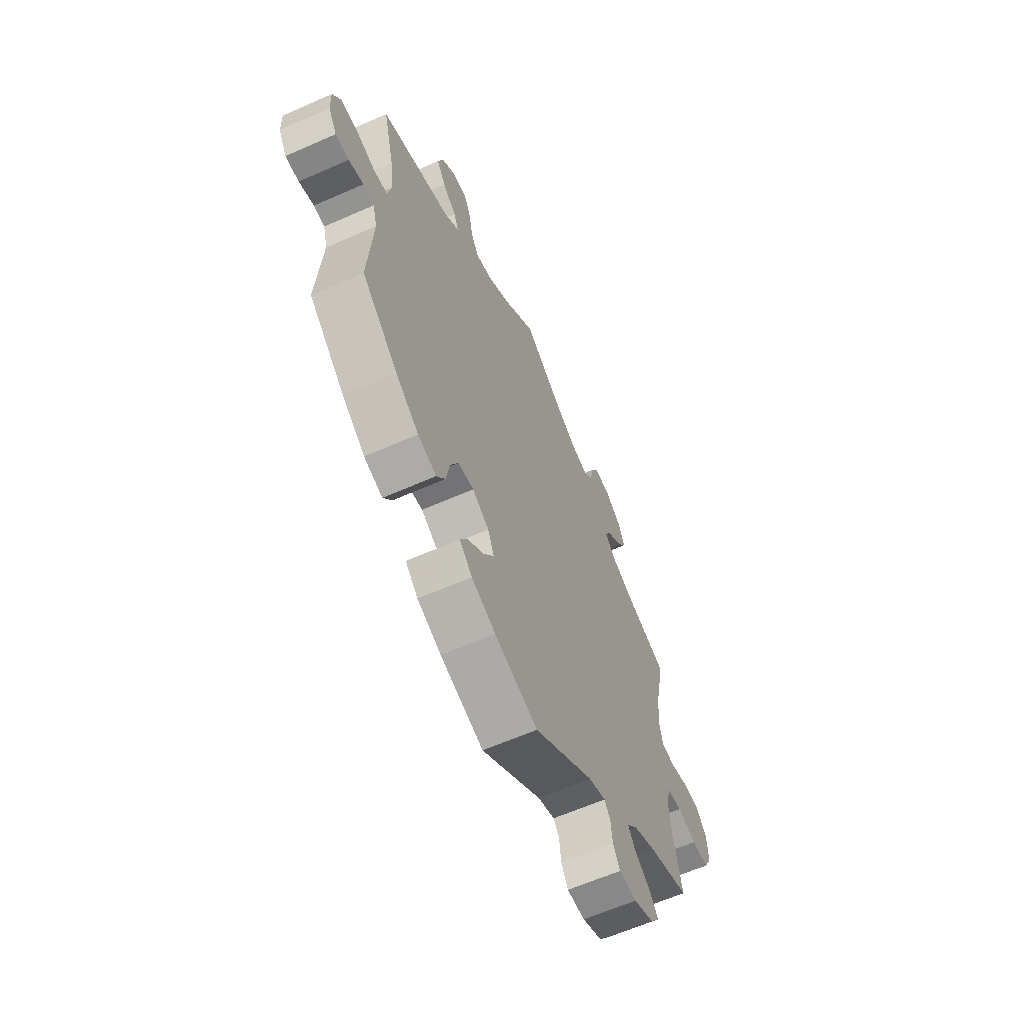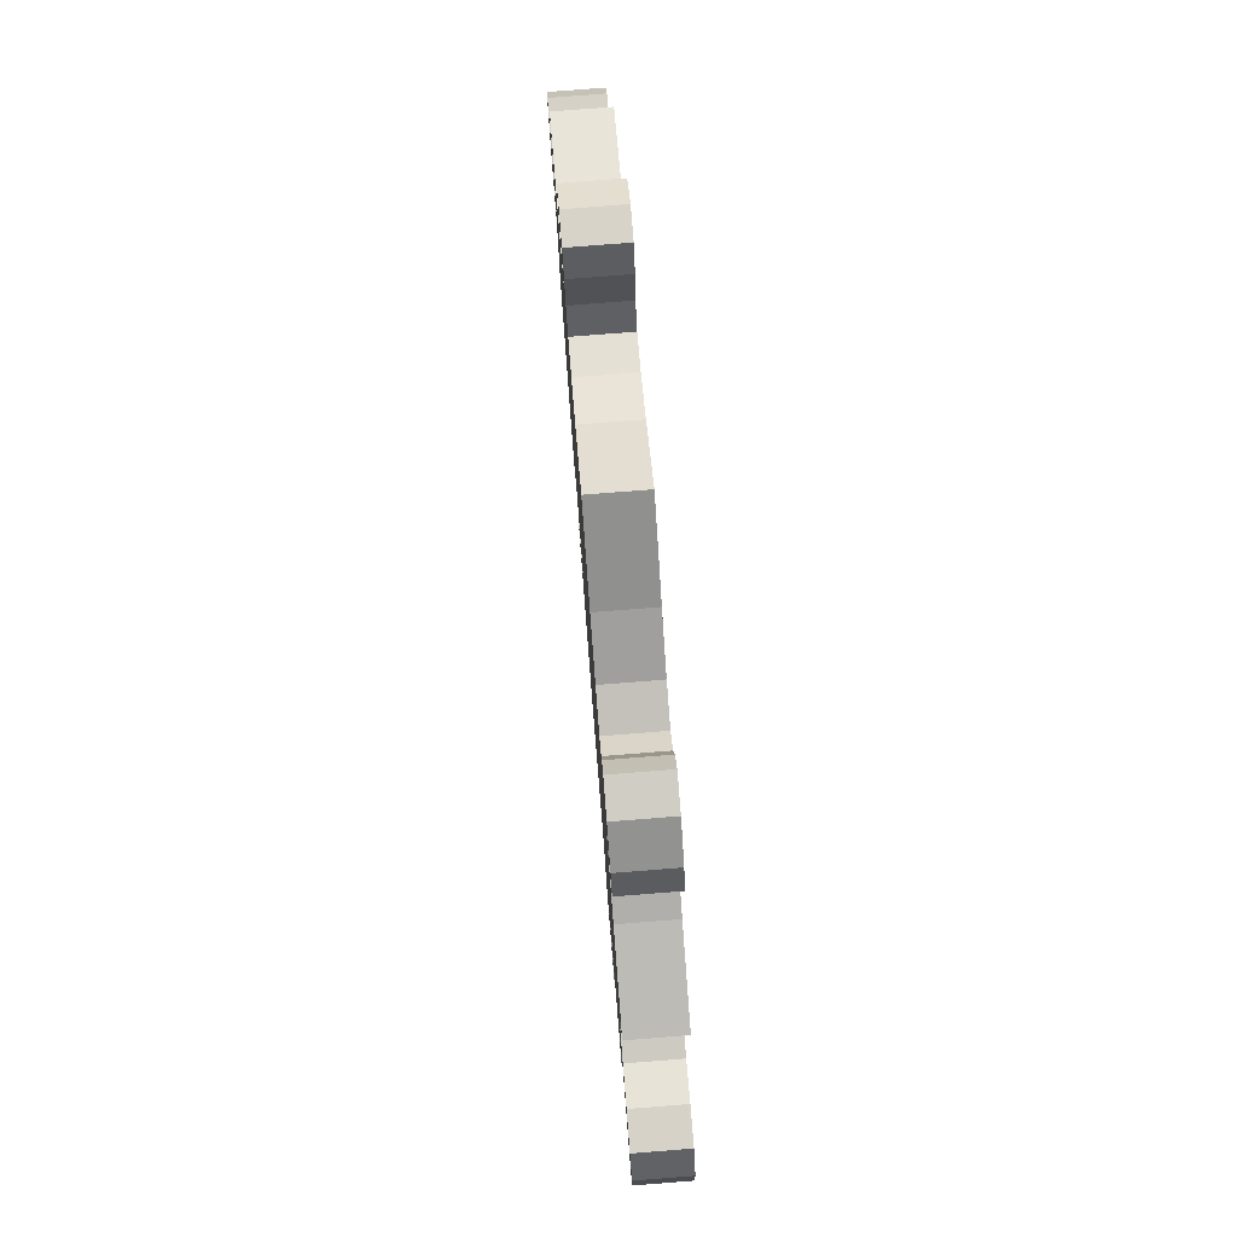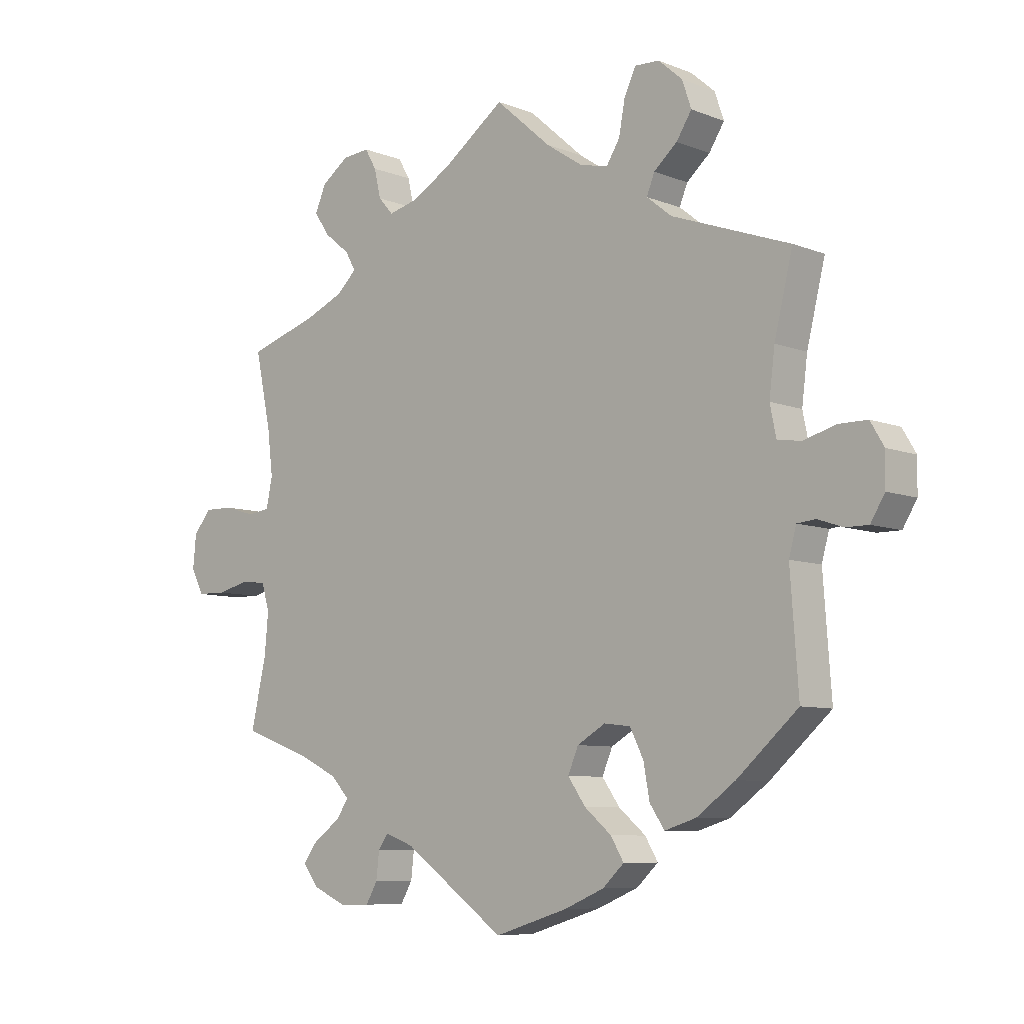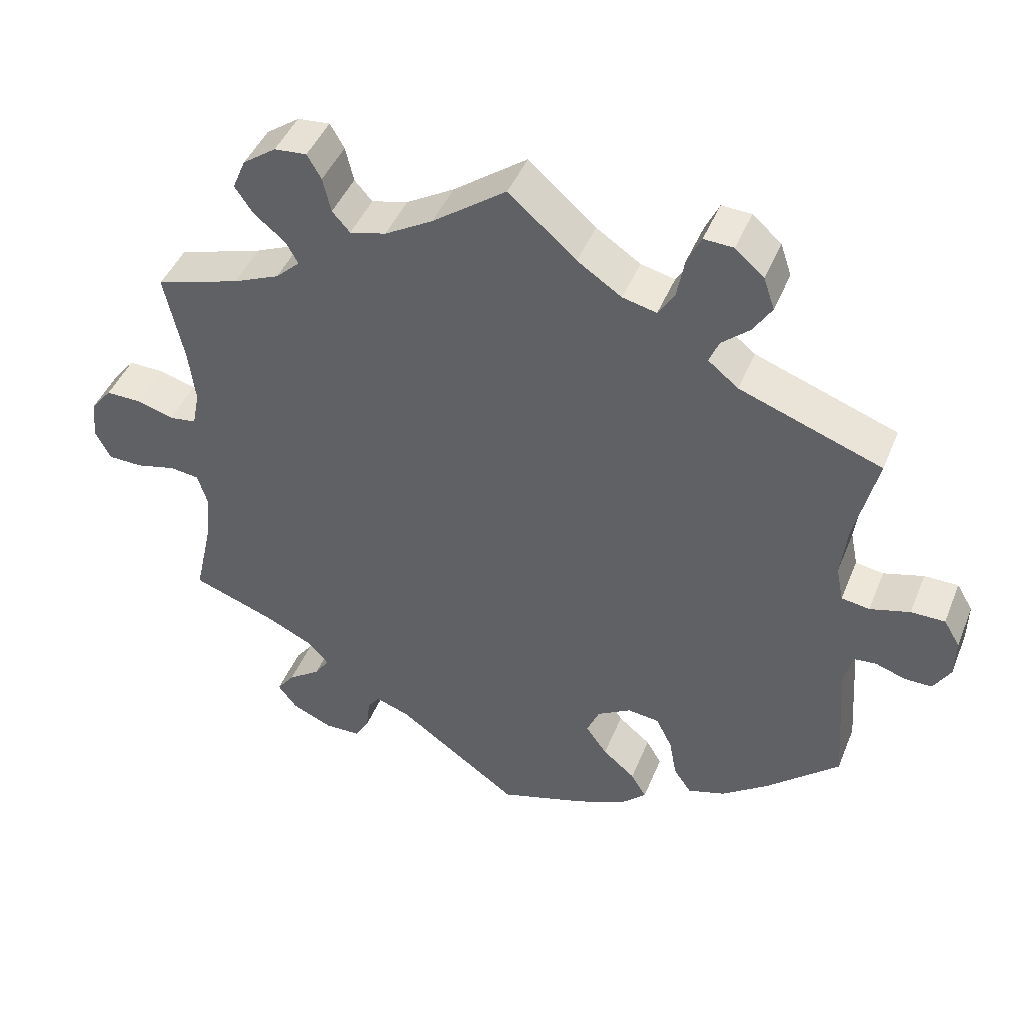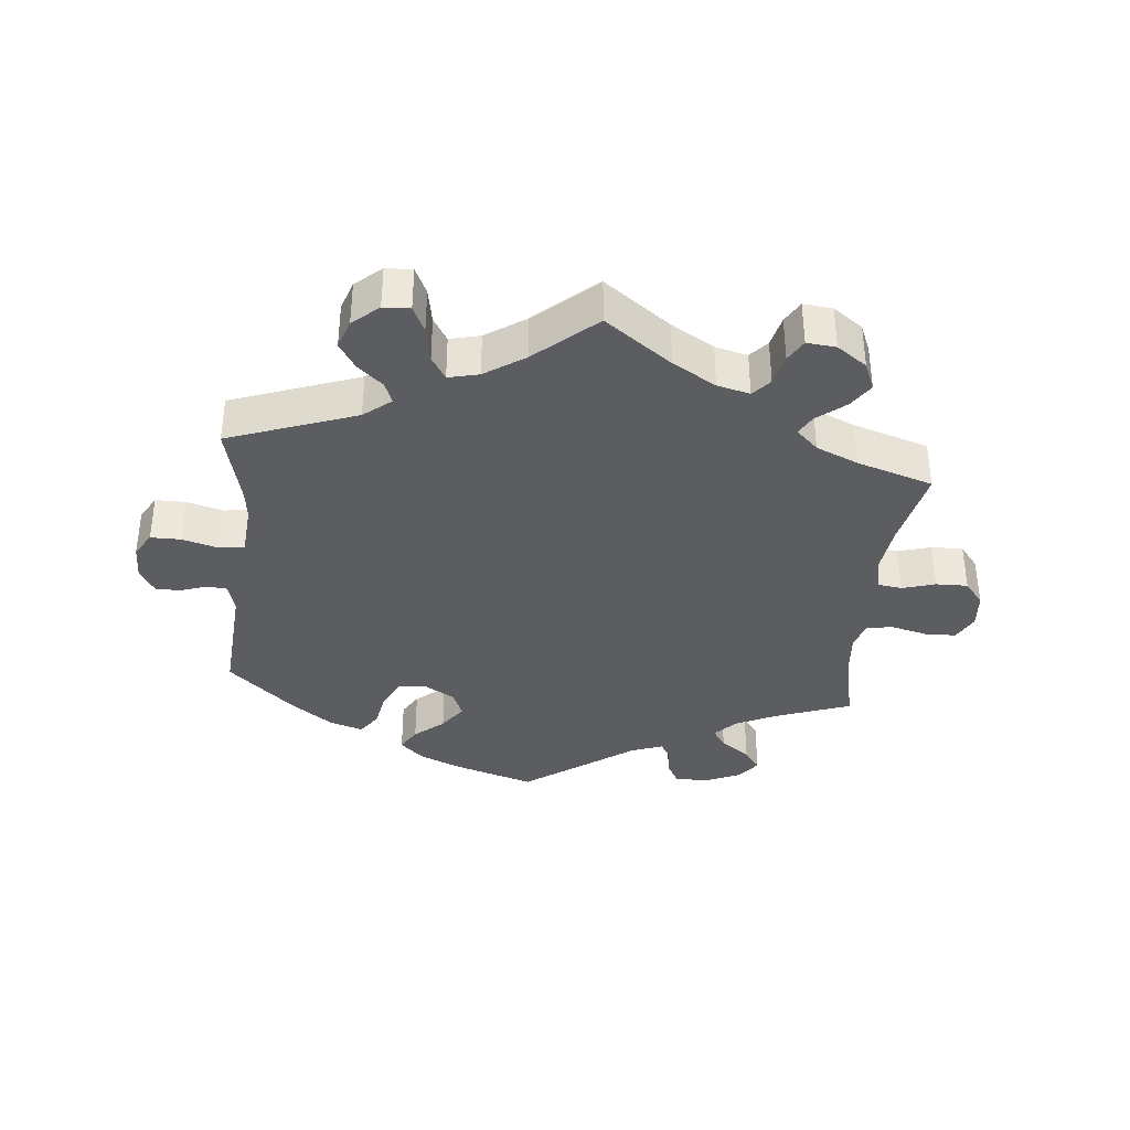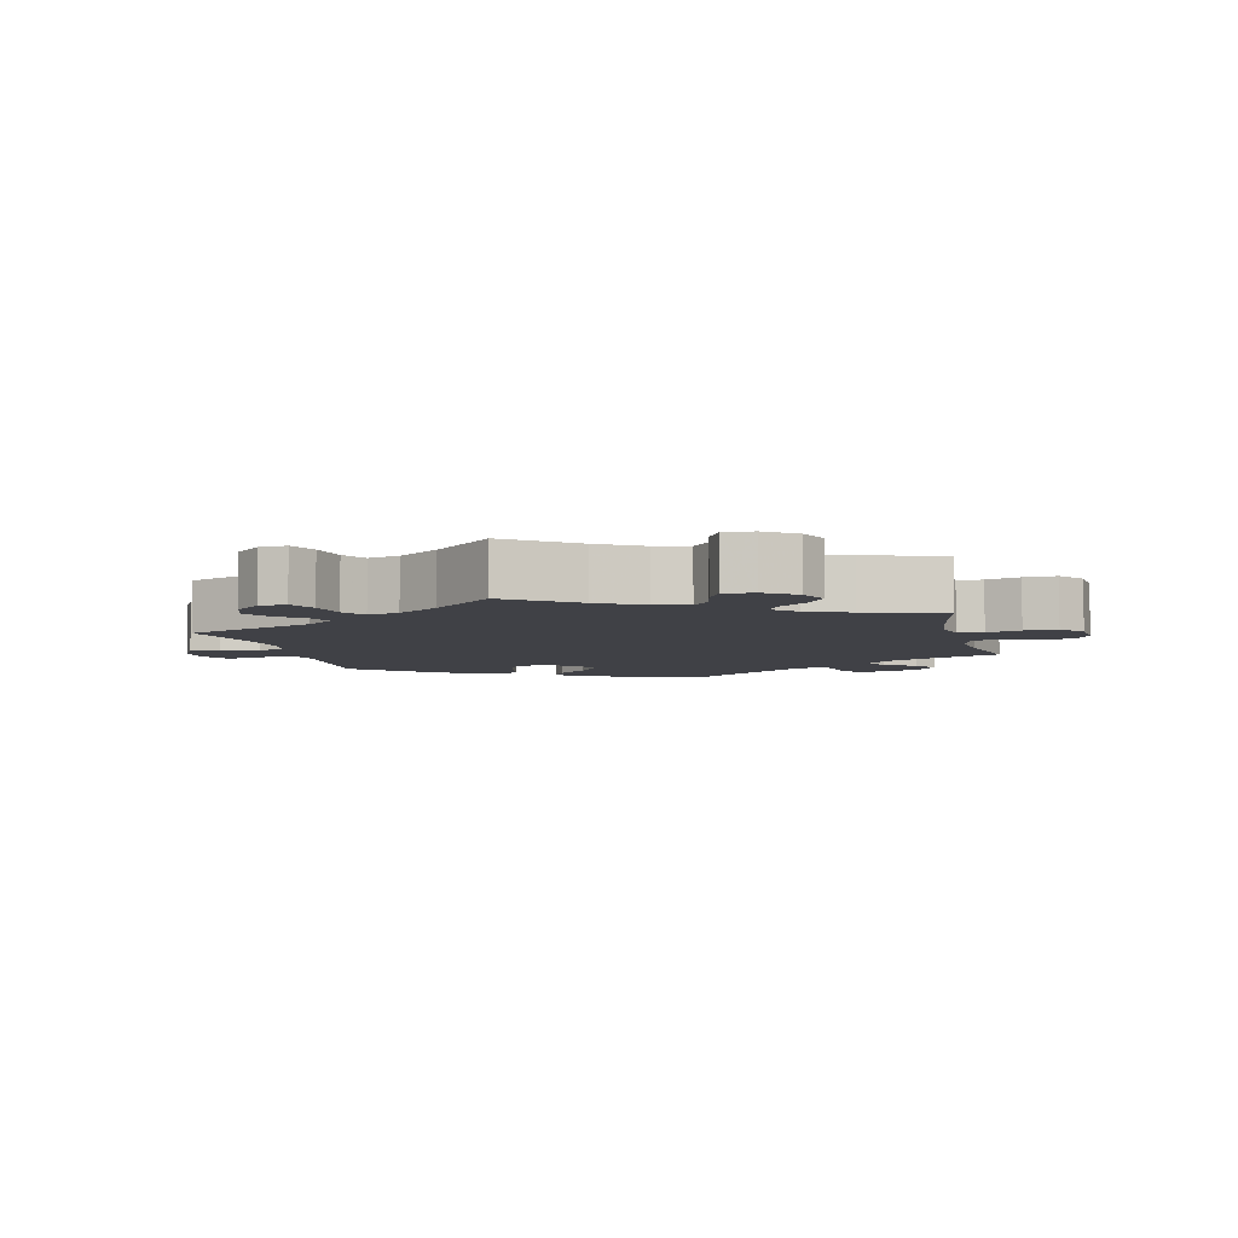
<metadata>
{"format":"obj","ext":"obj","renderer":"f3d","projection":"perspective","resolution":1024,"background":"white","views":[{"elev":-61.8,"azim":-65.8,"up":"+Z"},{"elev":78.7,"azim":85.5,"up":"+Z"},{"elev":-7.7,"azim":-137.6,"up":"+Z"},{"elev":44.5,"azim":-158.7,"up":"+Z"},{"elev":-36.8,"azim":-5.7,"up":"+Y"},{"elev":-6.0,"azim":14.3,"up":"+Y"}]}
</metadata>
<code>
v -0.488 0.07 -0.108
v -0.5 0.07 -0.064
v -0.53 0.07 -0.061
v -0.571 0.07 -0.075
v -0.608 0.07 -0.075
v -0.631 0.07 -0.037
v -0.632 0.07 0.016
v -0.61 0.07 0.053
v -0.564 0.07 0.053
v -0.51 0.07 0.038
v -0.472 0.07 0.044
v -0.462 0.07 0.093
v -0.471 0.07 0.166
v -0.501 0.07 0.289
v -0.308 0.07 0.359
v -0.267 0.07 0.392
v -0.28 0.07 0.424
v -0.318 0.07 0.457
v -0.343 0.07 0.496
v -0.328 0.07 0.54
v -0.289 0.07 0.574
v -0.249 0.07 0.576
v -0.23 0.07 0.536
v -0.22 0.07 0.482
v -0.198 0.07 0.447
v -0.152 0.07 0.458
v -0.092 0.07 0.498
v -0.001 0.07 0.578
v 0.099 0.07 0.505
v 0.164 0.07 0.467
v 0.213 0.07 0.455
v 0.237 0.07 0.482
v 0.248 0.07 0.529
v 0.267 0.07 0.562
v 0.311 0.07 0.558
v 0.356 0.07 0.526
v 0.374 0.07 0.484
v 0.349 0.07 0.447
v 0.307 0.07 0.413
v 0.29 0.07 0.383
v 0.323 0.07 0.352
v 0.386 0.07 0.325
v 0.501 0.07 0.289
v 0.475 0.07 0.167
v 0.466 0.07 0.093
v 0.476 0.07 0.044
v 0.513 0.07 0.039
v 0.563 0.07 0.054
v 0.611 0.07 0.055
v 0.64 0.07 0.019
v 0.645 0.07 -0.035
v 0.624 0.07 -0.075
v 0.577 0.07 -0.076
v 0.523 0.07 -0.063
v 0.483 0.07 -0.068
v 0.47 0.07 -0.111
v 0.476 0.07 -0.178
v 0.501 0.07 -0.289
v 0.388 0.07 -0.33
v 0.325 0.07 -0.36
v 0.295 0.07 -0.392
v 0.315 0.07 -0.422
v 0.359 0.07 -0.453
v 0.383 0.07 -0.485
v 0.357 0.07 -0.519
v 0.302 0.07 -0.543
v 0.253 0.07 -0.542
v 0.234 0.07 -0.509
v 0.229 0.07 -0.465
v 0.213 0.07 -0.442
v 0.166 0.07 -0.459
v 0 0.07 -0.578
v -0.119 0.07 -0.541
v -0.185 0.07 -0.513
v -0.22 0.07 -0.48
v -0.199 0.07 -0.445
v -0.155 0.07 -0.408
v -0.126 0.07 -0.367
v -0.143 0.07 -0.327
v -0.189 0.07 -0.3
v -0.232 0.07 -0.305
v -0.254 0.07 -0.349
v -0.264 0.07 -0.404
v -0.288 0.07 -0.439
v -0.339 0.07 -0.423
v -0.402 0.07 -0.377
v -0.501 0.07 -0.289
v -0.488 0 -0.108
v -0.5 0 -0.064
v -0.53 0 -0.061
v -0.571 0 -0.075
v -0.608 0 -0.075
v -0.631 0 -0.037
v -0.632 0 0.016
v -0.61 0 0.053
v -0.564 0 0.053
v -0.51 0 0.038
v -0.472 0 0.044
v -0.462 0 0.093
v -0.471 0 0.166
v -0.501 0 0.289
v -0.308 0 0.359
v -0.267 0 0.392
v -0.28 0 0.424
v -0.318 0 0.457
v -0.343 0 0.496
v -0.328 0 0.54
v -0.289 0 0.574
v -0.249 0 0.576
v -0.23 0 0.536
v -0.22 0 0.482
v -0.198 0 0.447
v -0.152 0 0.458
v -0.092 0 0.498
v -0.001 0 0.578
v 0.099 0 0.505
v 0.164 0 0.467
v 0.213 0 0.455
v 0.237 0 0.482
v 0.248 0 0.529
v 0.267 0 0.562
v 0.311 0 0.558
v 0.356 0 0.526
v 0.374 0 0.484
v 0.349 0 0.447
v 0.307 0 0.413
v 0.29 0 0.383
v 0.323 0 0.352
v 0.386 0 0.325
v 0.501 0 0.289
v 0.475 0 0.167
v 0.466 0 0.093
v 0.476 0 0.044
v 0.513 0 0.039
v 0.563 0 0.054
v 0.611 0 0.055
v 0.64 0 0.019
v 0.645 0 -0.035
v 0.624 0 -0.075
v 0.577 0 -0.076
v 0.523 0 -0.063
v 0.483 0 -0.068
v 0.47 0 -0.111
v 0.476 0 -0.178
v 0.501 0 -0.289
v 0.388 0 -0.33
v 0.325 0 -0.36
v 0.295 0 -0.392
v 0.315 0 -0.422
v 0.359 0 -0.453
v 0.383 0 -0.485
v 0.357 0 -0.519
v 0.302 0 -0.543
v 0.253 0 -0.542
v 0.234 0 -0.509
v 0.229 0 -0.465
v 0.213 0 -0.442
v 0.166 0 -0.459
v 0 0 -0.578
v -0.119 0 -0.541
v -0.185 0 -0.513
v -0.22 0 -0.48
v -0.199 0 -0.445
v -0.155 0 -0.408
v -0.126 0 -0.367
v -0.143 0 -0.327
v -0.189 0 -0.3
v -0.232 0 -0.305
v -0.254 0 -0.349
v -0.264 0 -0.404
v -0.288 0 -0.439
v -0.339 0 -0.423
v -0.402 0 -0.377
v -0.501 0 -0.289
f 86 87 1
f 85 86 1 2
f 82 83 84 85
f 81 82 85 2
f 80 81 2
f 79 80 2
f 74 75 76 77
f 74 77 78
f 71 72 73 74
f 70 71 74 78
f 66 67 68 69
f 66 69 70
f 65 66 70
f 62 63 64 65
f 61 62 65 70
f 60 61 70 78
f 57 58 59
f 56 57 59 60
f 55 56 60 78
f 51 52 53 54
f 51 54 55
f 50 51 55
f 47 48 49 50
f 46 47 50 55
f 45 46 55 78
f 42 43 44
f 41 42 44 45
f 40 41 45 78
f 36 37 38 39
f 36 39 40
f 32 33 34 35
f 31 32 35 36
f 27 28 29
f 26 27 29 30
f 25 26 30 31
f 21 22 23 24
f 21 24 25
f 20 21 25
f 17 18 19 20
f 17 20 25
f 16 17 25 31
f 13 14 15
f 12 13 15 16
f 11 12 16 31
f 7 8 9 10
f 7 10 11
f 6 7 11
f 3 4 5 6
f 2 3 6 11
f 79 2 11 31
f 40 78 79
f 31 36 40 79
f 88 174 173
f 89 88 173 172
f 172 171 170 169
f 89 172 169 168
f 89 168 167
f 89 167 166
f 164 163 162 161
f 165 164 161
f 161 160 159 158
f 165 161 158 157
f 156 155 154 153
f 157 156 153
f 157 153 152
f 152 151 150 149
f 157 152 149 148
f 165 157 148 147
f 146 145 144
f 147 146 144 143
f 165 147 143 142
f 141 140 139 138
f 142 141 138
f 142 138 137
f 137 136 135 134
f 142 137 134 133
f 165 142 133 132
f 131 130 129
f 132 131 129 128
f 165 132 128 127
f 126 125 124 123
f 127 126 123
f 122 121 120 119
f 123 122 119 118
f 116 115 114
f 117 116 114 113
f 118 117 113 112
f 111 110 109 108
f 112 111 108
f 112 108 107
f 107 106 105 104
f 112 107 104
f 118 112 104 103
f 102 101 100
f 103 102 100 99
f 118 103 99 98
f 97 96 95 94
f 98 97 94
f 98 94 93
f 93 92 91 90
f 98 93 90 89
f 118 98 89 166
f 166 165 127
f 166 127 123 118
f 1 88 89 2
f 2 89 90 3
f 3 90 91 4
f 4 91 92 5
f 5 92 93 6
f 6 93 94 7
f 7 94 95 8
f 8 95 96 9
f 9 96 97 10
f 10 97 98 11
f 11 98 99 12
f 12 99 100 13
f 13 100 101 14
f 14 101 102 15
f 15 102 103 16
f 16 103 104 17
f 17 104 105 18
f 18 105 106 19
f 19 106 107 20
f 20 107 108 21
f 21 108 109 22
f 22 109 110 23
f 23 110 111 24
f 24 111 112 25
f 25 112 113 26
f 26 113 114 27
f 27 114 115 28
f 28 115 116 29
f 29 116 117 30
f 30 117 118 31
f 31 118 119 32
f 32 119 120 33
f 33 120 121 34
f 34 121 122 35
f 35 122 123 36
f 36 123 124 37
f 37 124 125 38
f 38 125 126 39
f 39 126 127 40
f 40 127 128 41
f 41 128 129 42
f 42 129 130 43
f 43 130 131 44
f 44 131 132 45
f 45 132 133 46
f 46 133 134 47
f 47 134 135 48
f 48 135 136 49
f 49 136 137 50
f 50 137 138 51
f 51 138 139 52
f 52 139 140 53
f 53 140 141 54
f 54 141 142 55
f 55 142 143 56
f 56 143 144 57
f 57 144 145 58
f 58 145 146 59
f 59 146 147 60
f 60 147 148 61
f 61 148 149 62
f 62 149 150 63
f 63 150 151 64
f 64 151 152 65
f 65 152 153 66
f 66 153 154 67
f 67 154 155 68
f 68 155 156 69
f 69 156 157 70
f 70 157 158 71
f 71 158 159 72
f 72 159 160 73
f 73 160 161 74
f 74 161 162 75
f 75 162 163 76
f 76 163 164 77
f 77 164 165 78
f 78 165 166 79
f 79 166 167 80
f 80 167 168 81
f 81 168 169 82
f 82 169 170 83
f 83 170 171 84
f 84 171 172 85
f 85 172 173 86
f 86 173 174 87
f 87 174 88 1

</code>
